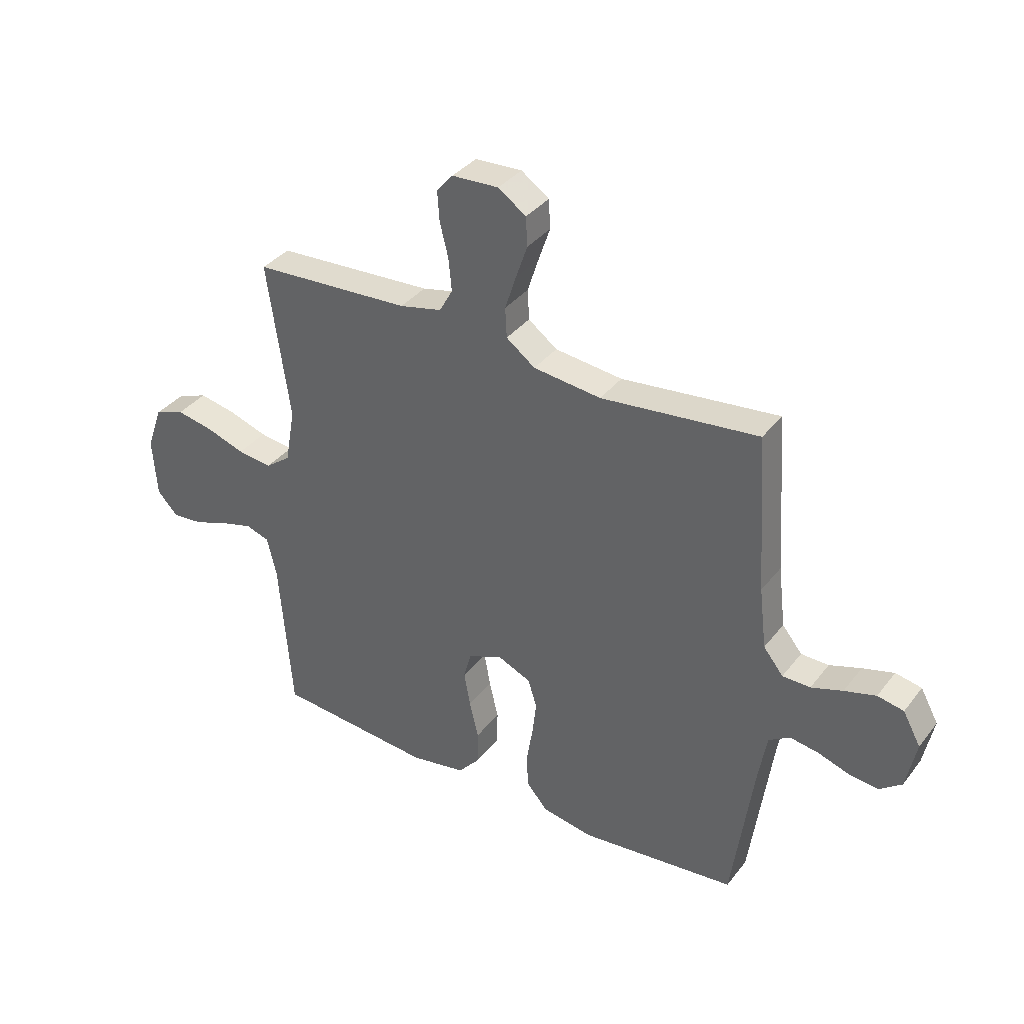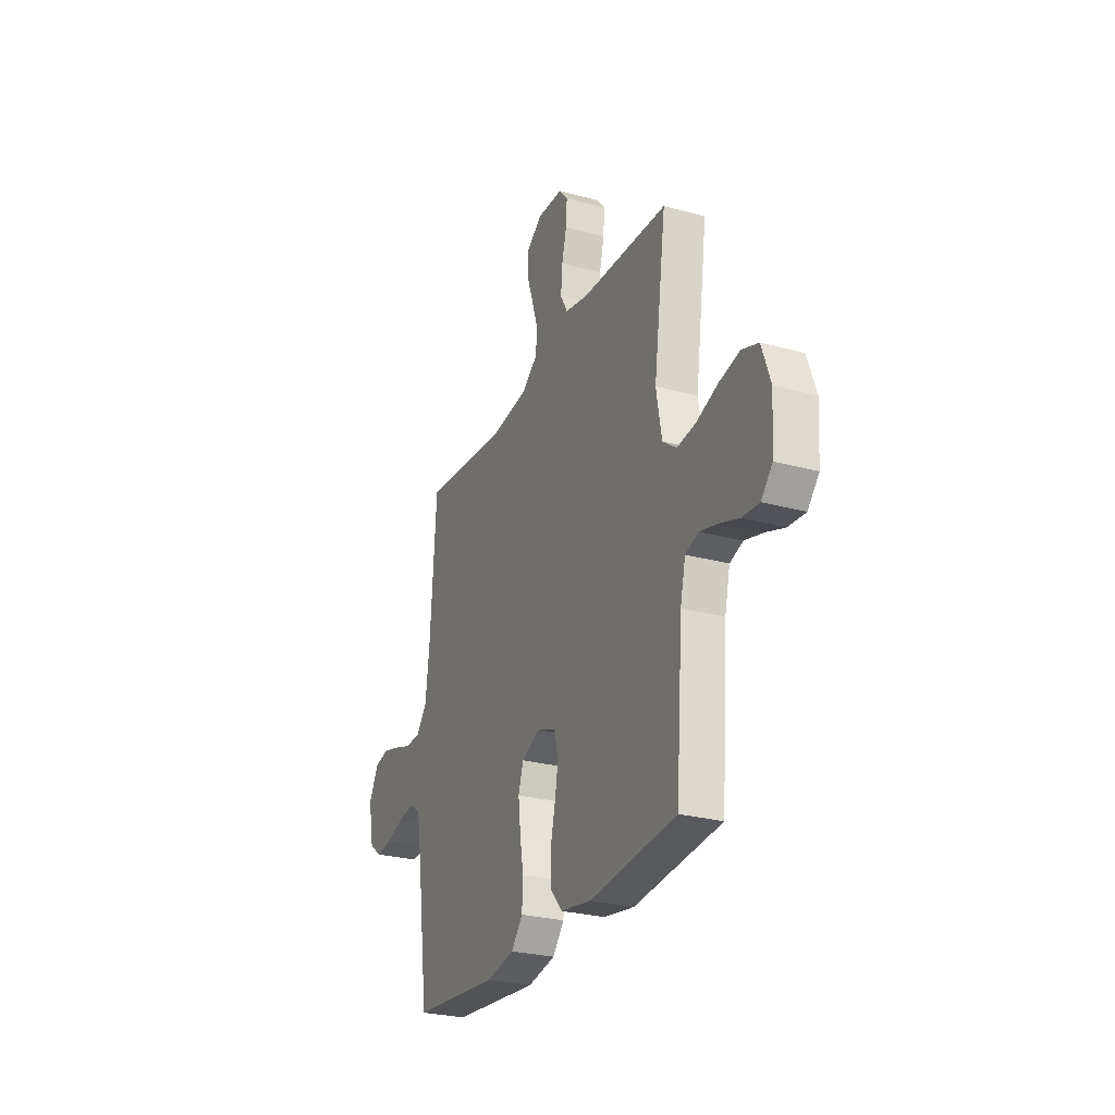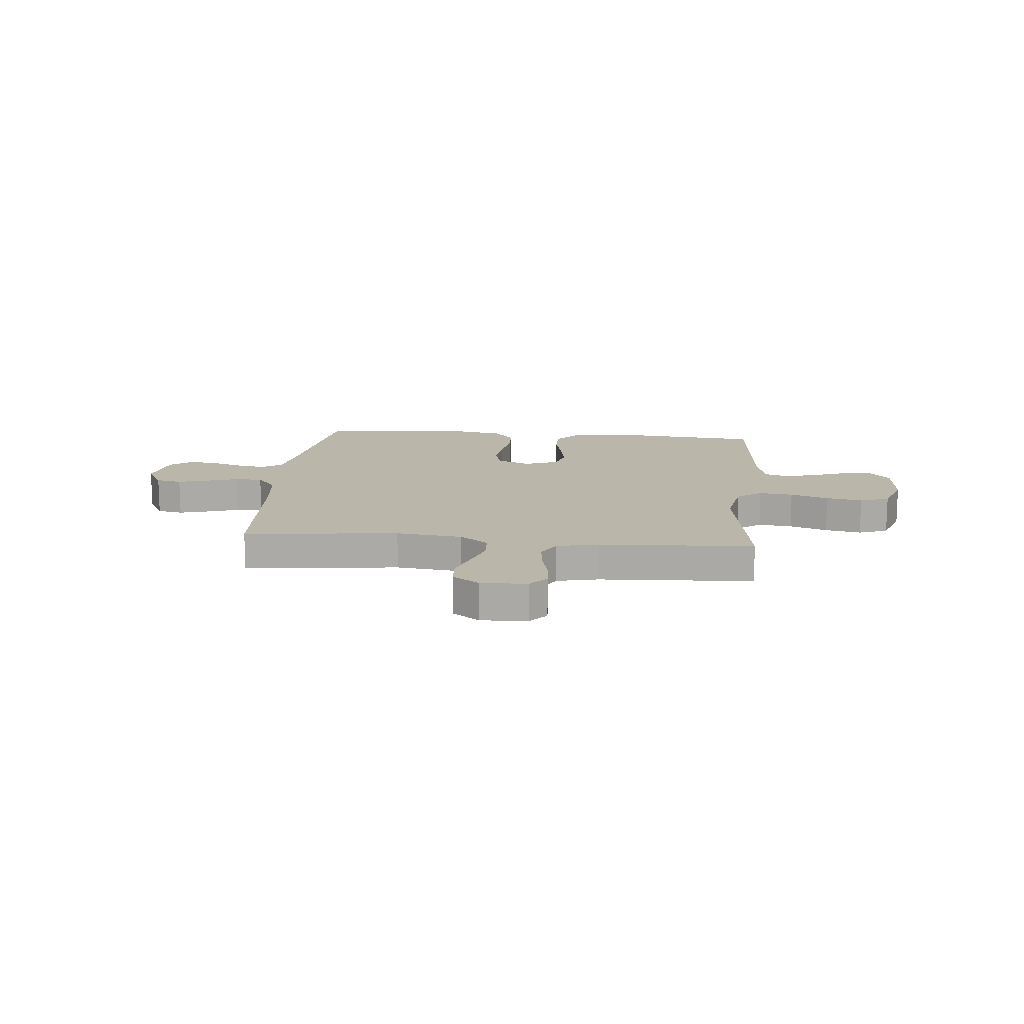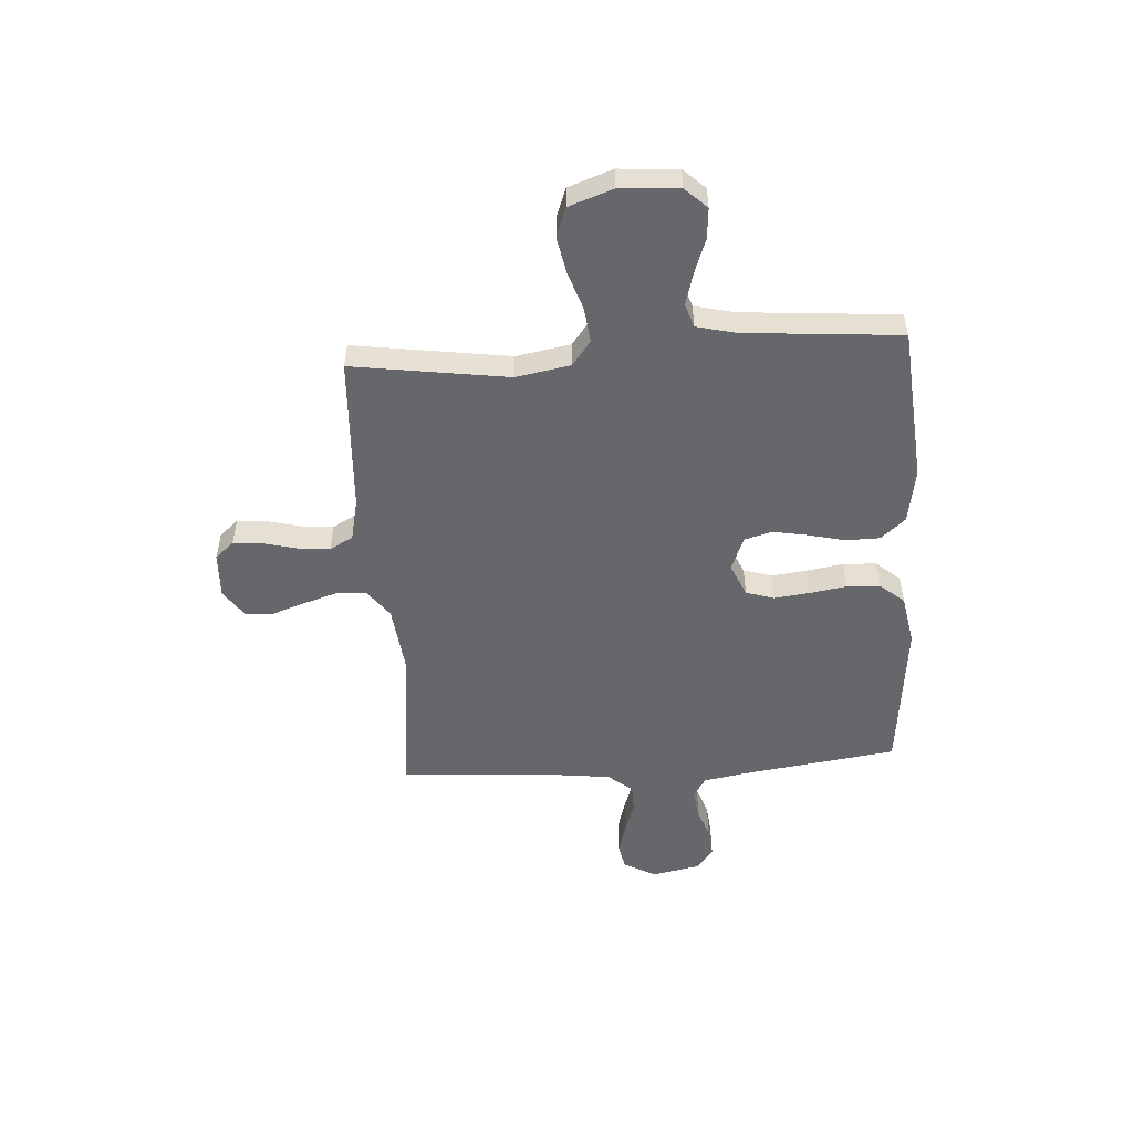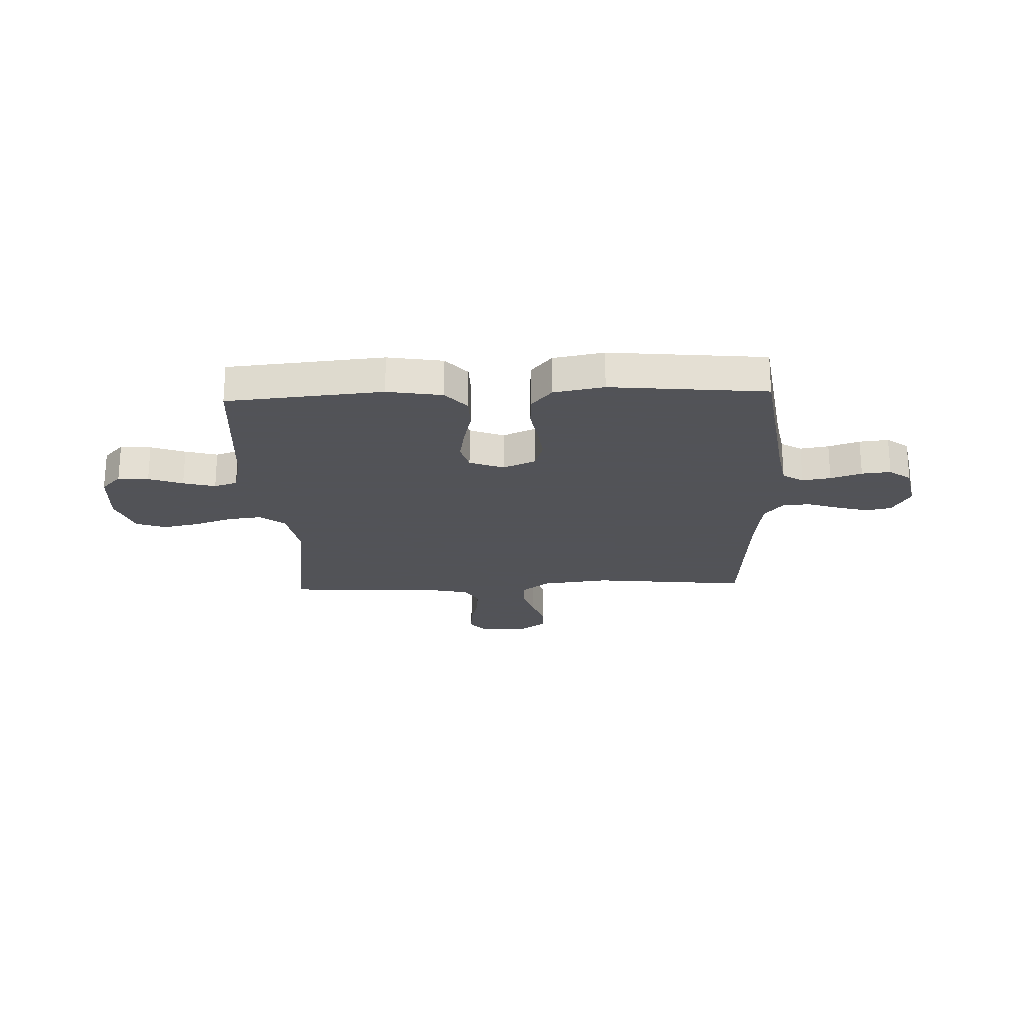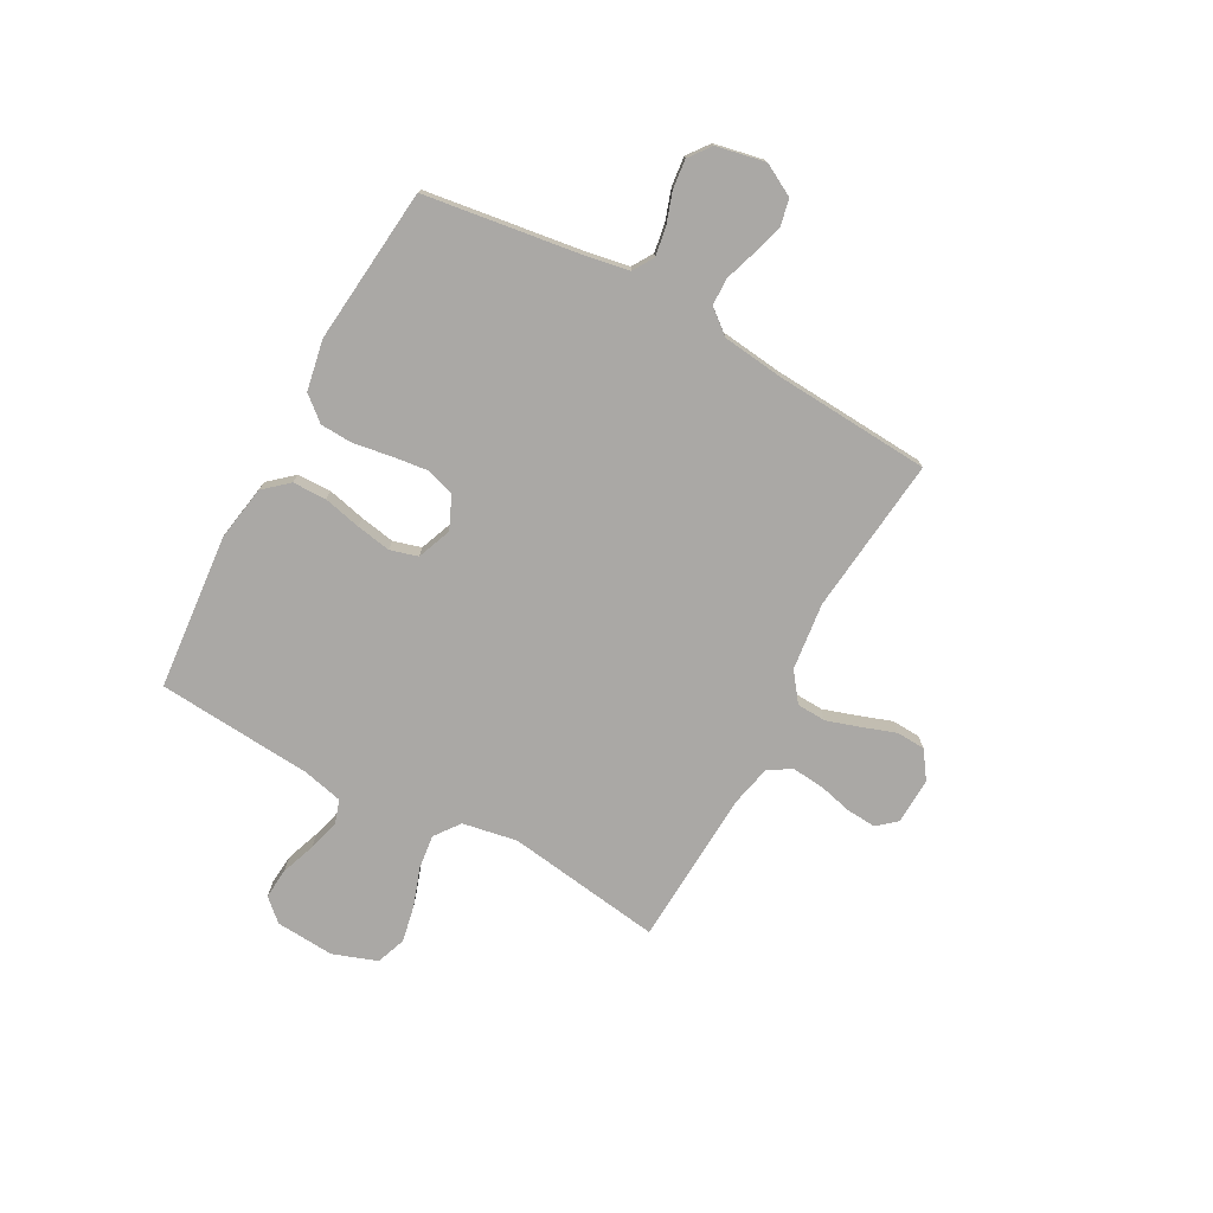
<metadata>
{"format":"obj","ext":"obj","renderer":"f3d","projection":"perspective","resolution":1024,"background":"white","views":[{"elev":36.0,"azim":-147.3,"up":"+Z"},{"elev":-27.1,"azim":67.1,"up":"+Z"},{"elev":14.1,"azim":5.4,"up":"+Y"},{"elev":-52.0,"azim":93.7,"up":"+Y"},{"elev":-22.5,"azim":-177.7,"up":"+Y"},{"elev":-75.2,"azim":-118.5,"up":"+Y"}]}
</metadata>
<code>
v 0.5 0.07 -0.5
v 0.2 0.07 -0.527
v 0.094 0.07 -0.509
v 0.053 0.07 -0.462
v 0.052 0.07 -0.397
v 0.069 0.07 -0.325
v 0.081 0.07 -0.258
v 0.066 0.07 -0.205
v 0 0.07 -0.179
v -0.063 0.07 -0.207
v -0.08 0.07 -0.261
v -0.072 0.07 -0.329
v -0.06 0.07 -0.401
v -0.063 0.07 -0.465
v -0.103 0.07 -0.512
v -0.2 0.07 -0.53
v -0.5 0.07 -0.5
v -0.542 0.07 -0.2
v -0.557 0.07 -0.116
v -0.597 0.07 -0.091
v -0.652 0.07 -0.1
v -0.712 0.07 -0.12
v -0.768 0.07 -0.126
v -0.81 0.07 -0.094
v -0.829 0.07 0
v -0.795 0.07 0.062
v -0.745 0.07 0.072
v -0.685 0.07 0.055
v -0.625 0.07 0.035
v -0.572 0.07 0.036
v -0.534 0.07 0.083
v -0.52 0.07 0.2
v -0.5 0.07 0.5
v -0.2 0.07 0.468
v -0.071 0.07 0.483
v -0.016 0.07 0.524
v -0.013 0.07 0.581
v -0.034 0.07 0.646
v -0.056 0.07 0.71
v -0.053 0.07 0.765
v 0 0.07 0.802
v 0.089 0.07 0.798
v 0.12 0.07 0.762
v 0.116 0.07 0.705
v 0.1 0.07 0.641
v 0.094 0.07 0.579
v 0.119 0.07 0.534
v 0.2 0.07 0.516
v 0.5 0.07 0.5
v 0.457 0.07 0.2
v 0.476 0.07 0.095
v 0.524 0.07 0.059
v 0.59 0.07 0.067
v 0.664 0.07 0.092
v 0.734 0.07 0.106
v 0.791 0.07 0.085
v 0.821 0.07 0
v 0.813 0.07 -0.113
v 0.774 0.07 -0.155
v 0.715 0.07 -0.15
v 0.649 0.07 -0.126
v 0.587 0.07 -0.109
v 0.542 0.07 -0.124
v 0.524 0.07 -0.2
v 0.5 0 -0.5
v 0.2 0 -0.527
v 0.094 0 -0.509
v 0.053 0 -0.462
v 0.052 0 -0.397
v 0.069 0 -0.325
v 0.081 0 -0.258
v 0.066 0 -0.205
v 0 0 -0.179
v -0.063 0 -0.207
v -0.08 0 -0.261
v -0.072 0 -0.329
v -0.06 0 -0.401
v -0.063 0 -0.465
v -0.103 0 -0.512
v -0.2 0 -0.53
v -0.5 0 -0.5
v -0.542 0 -0.2
v -0.557 0 -0.116
v -0.597 0 -0.091
v -0.652 0 -0.1
v -0.712 0 -0.12
v -0.768 0 -0.126
v -0.81 0 -0.094
v -0.829 0 0
v -0.795 0 0.062
v -0.745 0 0.072
v -0.685 0 0.055
v -0.625 0 0.035
v -0.572 0 0.036
v -0.534 0 0.083
v -0.52 0 0.2
v -0.5 0 0.5
v -0.2 0 0.468
v -0.071 0 0.483
v -0.016 0 0.524
v -0.013 0 0.581
v -0.034 0 0.646
v -0.056 0 0.71
v -0.053 0 0.765
v 0 0 0.802
v 0.089 0 0.798
v 0.12 0 0.762
v 0.116 0 0.705
v 0.1 0 0.641
v 0.094 0 0.579
v 0.119 0 0.534
v 0.2 0 0.516
v 0.5 0 0.5
v 0.457 0 0.2
v 0.476 0 0.095
v 0.524 0 0.059
v 0.59 0 0.067
v 0.664 0 0.092
v 0.734 0 0.106
v 0.791 0 0.085
v 0.821 0 0
v 0.813 0 -0.113
v 0.774 0 -0.155
v 0.715 0 -0.15
v 0.649 0 -0.126
v 0.587 0 -0.109
v 0.542 0 -0.124
v 0.524 0 -0.2
f 59 60 61
f 58 59 61
f 57 58 61
f 56 57 61
f 55 56 61
f 54 55 61
f 53 54 61
f 52 53 61 62
f 51 52 62 63
f 48 49 50
f 47 48 50 51
f 43 44 45
f 42 43 45
f 41 42 45
f 40 41 45
f 39 40 45
f 38 39 45
f 37 38 45 46
f 36 37 46 47
f 32 33 34
f 31 32 34 35
f 51 63 64
f 47 51 64
f 36 47 64
f 35 36 64
f 31 35 64
f 30 31 64
f 27 28 29
f 26 27 29
f 25 26 29
f 24 25 29
f 23 24 29
f 22 23 29
f 21 22 29
f 16 17 18
f 15 16 18
f 14 15 18
f 13 14 18
f 12 13 18
f 11 12 18 19
f 10 11 19 20
f 4 5 6
f 3 4 6
f 2 3 6
f 1 2 6
f 64 1 6
f 64 6 7
f 20 21 29 30
f 9 10 20 30
f 9 30 64
f 8 9 64
f 7 8 64
f 125 124 123
f 125 123 122
f 125 122 121
f 125 121 120
f 125 120 119
f 125 119 118
f 125 118 117
f 126 125 117 116
f 127 126 116 115
f 114 113 112
f 115 114 112 111
f 109 108 107
f 109 107 106
f 109 106 105
f 109 105 104
f 109 104 103
f 109 103 102
f 110 109 102 101
f 111 110 101 100
f 98 97 96
f 99 98 96 95
f 128 127 115
f 128 115 111
f 128 111 100
f 128 100 99
f 128 99 95
f 128 95 94
f 93 92 91
f 93 91 90
f 93 90 89
f 93 89 88
f 93 88 87
f 93 87 86
f 93 86 85
f 82 81 80
f 82 80 79
f 82 79 78
f 82 78 77
f 82 77 76
f 83 82 76 75
f 84 83 75 74
f 70 69 68
f 70 68 67
f 70 67 66
f 70 66 65
f 70 65 128
f 71 70 128
f 94 93 85 84
f 94 84 74 73
f 128 94 73
f 128 73 72
f 128 72 71
f 1 65 66 2
f 2 66 67 3
f 3 67 68 4
f 4 68 69 5
f 5 69 70 6
f 6 70 71 7
f 7 71 72 8
f 8 72 73 9
f 9 73 74 10
f 10 74 75 11
f 11 75 76 12
f 12 76 77 13
f 13 77 78 14
f 14 78 79 15
f 15 79 80 16
f 16 80 81 17
f 17 81 82 18
f 18 82 83 19
f 19 83 84 20
f 20 84 85 21
f 21 85 86 22
f 22 86 87 23
f 23 87 88 24
f 24 88 89 25
f 25 89 90 26
f 26 90 91 27
f 27 91 92 28
f 28 92 93 29
f 29 93 94 30
f 30 94 95 31
f 31 95 96 32
f 32 96 97 33
f 33 97 98 34
f 34 98 99 35
f 35 99 100 36
f 36 100 101 37
f 37 101 102 38
f 38 102 103 39
f 39 103 104 40
f 40 104 105 41
f 41 105 106 42
f 42 106 107 43
f 43 107 108 44
f 44 108 109 45
f 45 109 110 46
f 46 110 111 47
f 47 111 112 48
f 48 112 113 49
f 49 113 114 50
f 50 114 115 51
f 51 115 116 52
f 52 116 117 53
f 53 117 118 54
f 54 118 119 55
f 55 119 120 56
f 56 120 121 57
f 57 121 122 58
f 58 122 123 59
f 59 123 124 60
f 60 124 125 61
f 61 125 126 62
f 62 126 127 63
f 63 127 128 64
f 64 128 65 1

</code>
